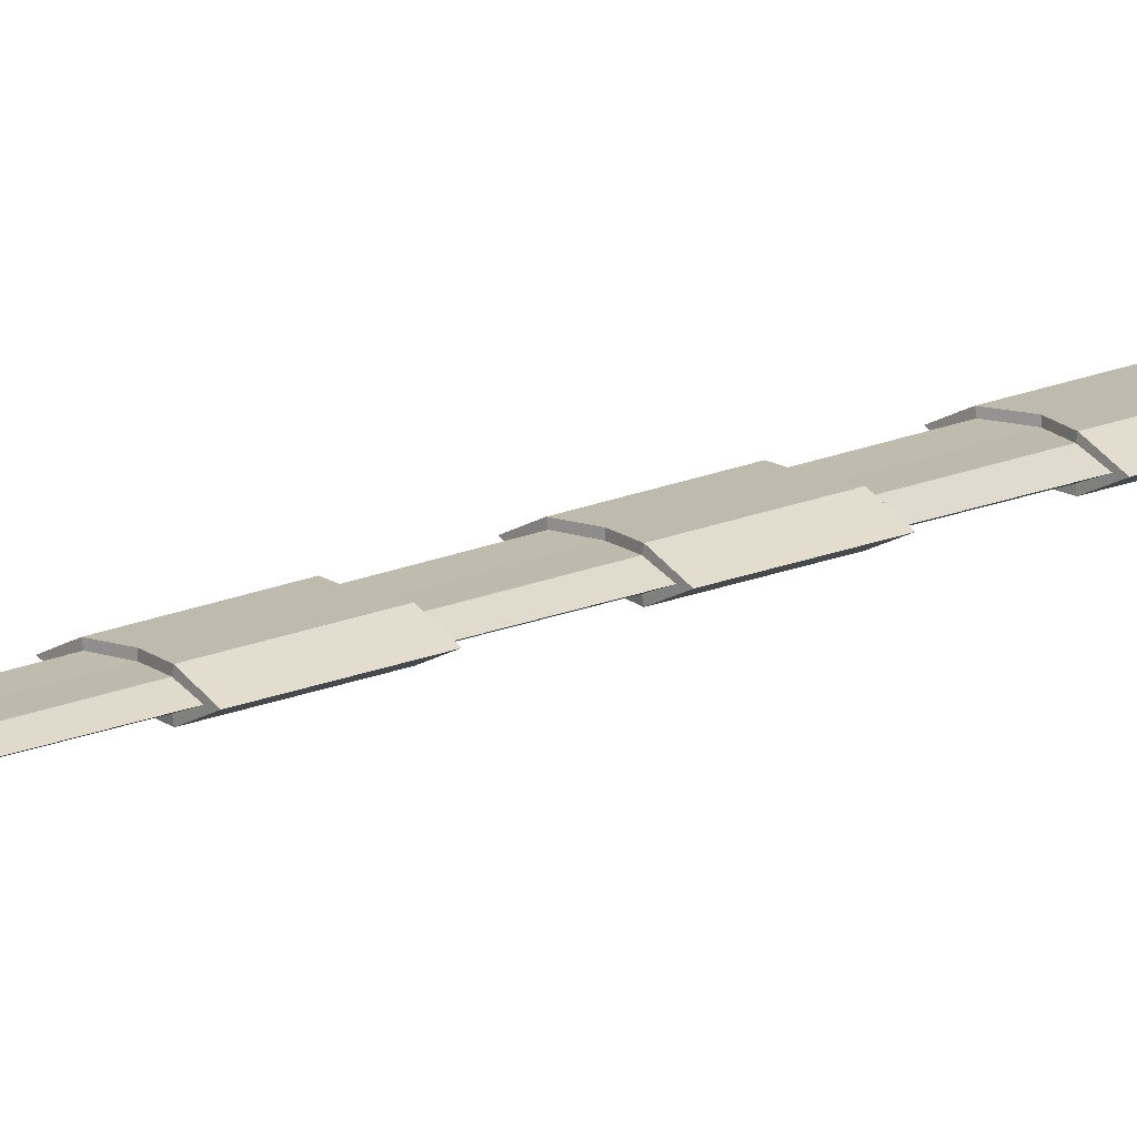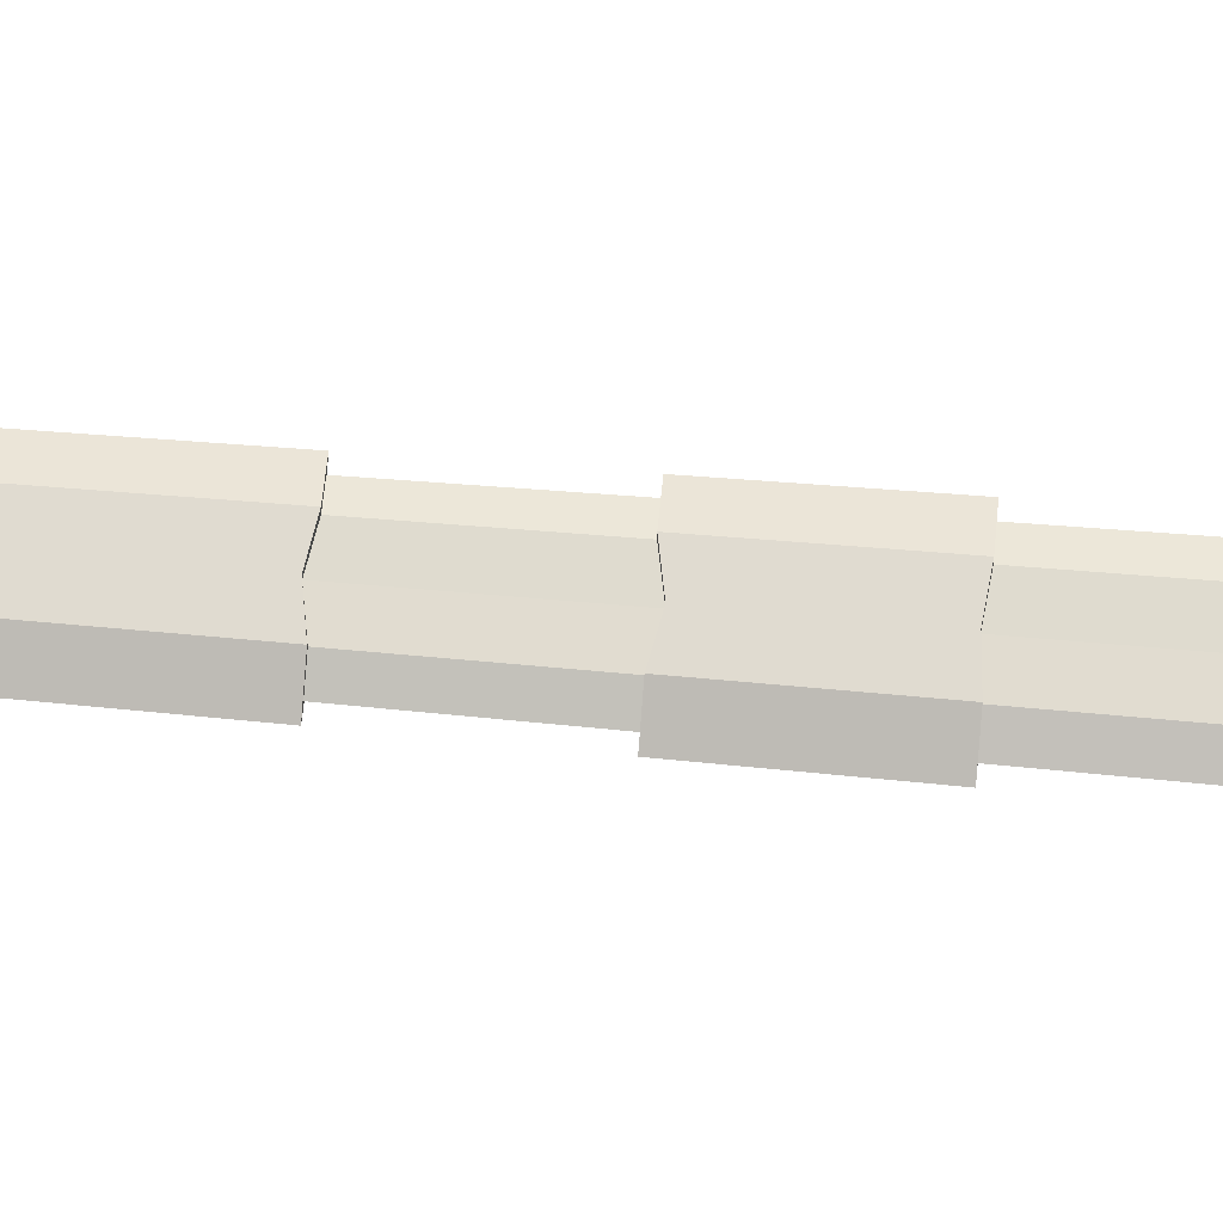
<metadata>
{"format":"obj","ext":"obj","renderer":"f3d","projection":"perspective","resolution":1024,"background":"white","views":[{"elev":15.4,"azim":45.9,"up":"+Y"},{"elev":69.9,"azim":94.9,"up":"+Y"}]}
</metadata>
<code>
o hilt
v 0 1.688 -1.812
v 0 1.688 1.812
v 0.077 1.562 -1.812
v 0.1083 1.516 1.812
v 0.154 1.688 -1.812
v 0.2165 1.688 1.812
v 0.077 1.812 -1.812
v 0.1083 1.859 1.812
v -0.077 1.812 -1.812
v -0.1083 1.859 1.812
v -0.154 1.688 -1.812
v -0.2165 1.688 1.812
v -0.077 1.562 -1.812
v -0.1083 1.516 1.812
v -0.1745 1.688 -0.6249
v -0.08724 1.833 -0.6249
v 0.08724 1.833 -0.6249
v 0.1745 1.688 -0.6249
v 0.08724 1.542 -0.6249
v -0.08724 1.542 -0.6249
v -0.08859 1.836 -0.4685
v -0.1772 1.688 -0.4685
v -0.08859 1.539 -0.4685
v 0.08859 1.539 -0.4685
v 0.1772 1.688 -0.4685
v 0.08859 1.836 -0.4685
v -0.09529 1.847 -0.4688
v -0.1906 1.688 -0.4687
v -0.09529 1.528 -0.4688
v 0.09529 1.528 -0.4688
v 0.1906 1.687 -0.4687
v 0.09529 1.847 -0.4688
v -0.09395 1.845 -0.6252
v 0.09395 1.845 -0.6252
v -0.09395 1.53 -0.6252
v -0.1879 1.688 -0.6251
v 0.09395 1.53 -0.6252
v 0.1879 1.687 -0.6251
v 1.362e-07 1.847 -0.4688
v 1.332e-07 1.845 -0.6252
v 1.937e-07 1.833 -0.6249
v 1.709e-07 1.812 -1.812
v 1.967e-07 1.836 -0.4685
v 2.403e-07 1.859 1.812
v -0.1429 1.767 -0.4688
v -0.1409 1.766 -0.6252
v -0.1309 1.76 -0.6249
v -0.1155 1.75 -1.812
v -0.1329 1.762 -0.4685
v -0.1624 1.781 1.812
v -0.1429 1.608 -0.4688
v -0.1409 1.609 -0.6252
v -0.1309 1.615 -0.6249
v -0.1155 1.625 -1.812
v -0.1329 1.613 -0.4685
v -0.1624 1.594 1.812
v -1.362e-07 1.528 -0.4688
v -1.332e-07 1.53 -0.6252
v -1.937e-07 1.542 -0.6249
v -1.709e-07 1.562 -1.812
v -1.967e-07 1.539 -0.4685
v -2.403e-07 1.516 1.812
v 0.1429 1.608 -0.4688
v 0.1409 1.609 -0.6252
v 0.1309 1.615 -0.6249
v 0.1155 1.625 -1.812
v 0.1329 1.613 -0.4685
v 0.1624 1.594 1.812
v 0.1429 1.767 -0.4688
v 0.1409 1.766 -0.6252
v 0.1309 1.76 -0.6249
v 0.1155 1.75 -1.812
v 0.1329 1.762 -0.4685
v 0.1624 1.781 1.812
v 0.07063 1.83 -0.5861
v 0.02366 1.831 -0.5079
v 0.02366 1.83 -0.5861
v 0.0713 1.831 -0.5079
v -0.0713 1.831 -0.5079
v -0.02365 1.831 -0.5079
v -0.02365 1.83 -0.5861
v -0.07063 1.83 -0.5861
v -0.09049 1.81 -0.5861
v -0.115 1.771 -0.5079
v -0.114 1.771 -0.5861
v -0.09116 1.811 -0.5079
v -0.1625 1.692 -0.5078
v -0.1386 1.732 -0.5079
v -0.1376 1.731 -0.5861
v -0.1611 1.692 -0.586
v -0.1611 1.683 -0.5861
v -0.1386 1.643 -0.5079
v -0.1376 1.644 -0.5861
v -0.1625 1.683 -0.5078
v -0.09116 1.564 -0.5079
v -0.115 1.604 -0.5079
v -0.114 1.604 -0.5861
v -0.09048 1.565 -0.5861
v -0.07063 1.545 -0.5861
v -0.02366 1.544 -0.5079
v -0.02366 1.545 -0.5861
v -0.0713 1.544 -0.5079
v 0.0713 1.544 -0.5079
v 0.02365 1.544 -0.5079
v 0.02365 1.545 -0.5861
v 0.07063 1.545 -0.5861
v 0.09049 1.565 -0.5861
v 0.115 1.604 -0.5079
v 0.114 1.604 -0.5861
v 0.09116 1.564 -0.5079
v 0.1625 1.683 -0.5078
v 0.1386 1.643 -0.5079
v 0.1376 1.644 -0.5861
v 0.1611 1.683 -0.586
v 0.1611 1.692 -0.5861
v 0.1386 1.732 -0.5079
v 0.1376 1.731 -0.5861
v 0.1625 1.692 -0.5078
v 0.09116 1.811 -0.5079
v 0.115 1.771 -0.5079
v 0.114 1.771 -0.5861
v 0.09048 1.81 -0.5861
f 1 66 3
f 107 109 108 110
f 2 68 6
f 1 72 5
f 115 117 116 118
f 2 74 8
f 1 42 7
f 75 77 76 78
f 2 44 10
f 1 48 9
f 83 85 84 86
f 2 50 12
f 1 54 11
f 91 93 92 94
f 2 56 14
f 1 60 13
f 99 101 100 102
f 2 62 4
f 9 48 47 16
f 7 42 41 17
f 5 72 71 18
f 3 66 65 19
f 13 60 59 20
f 11 54 53 15
f 21 49 50 10
f 22 55 56 12
f 23 61 62 14
f 24 67 68 4
f 25 73 74 6
f 26 43 44 8
f 27 45 49 21
f 16 47 46 33
f 32 39 43 26
f 17 41 40 34
f 28 51 55 22
f 15 53 52 36
f 29 57 61 23
f 20 59 58 35
f 30 63 67 24
f 19 65 64 37
f 31 69 73 25
f 18 71 70 38
f 79 80 81 82
f 33 40 41 16
f 16 41 42 9
f 9 42 1
f 21 43 39 27
f 10 44 43 21
f 8 44 2
f 87 88 89 90
f 36 46 47 15
f 15 47 48 11
f 11 48 1
f 22 49 45 28
f 12 50 49 22
f 10 50 2
f 95 96 97 98
f 35 52 53 20
f 20 53 54 13
f 13 54 1
f 23 55 51 29
f 14 56 55 23
f 12 56 2
f 103 104 105 106
f 37 58 59 19
f 19 59 60 3
f 3 60 1
f 24 61 57 30
f 4 62 61 24
f 14 62 2
f 111 112 113 114
f 38 64 65 18
f 18 65 66 5
f 5 66 1
f 25 67 63 31
f 6 68 67 25
f 4 68 2
f 119 120 121 122
f 34 70 71 17
f 17 71 72 7
f 7 72 1
f 26 73 69 32
f 8 74 73 26
f 6 74 2
f 77 75 34 40
f 76 77 40 39
f 78 76 39 32
f 75 78 32 34
f 80 79 27 39
f 81 80 39 40
f 82 81 40 33
f 79 82 33 27
f 85 83 33 46
f 84 85 46 45
f 86 84 45 27
f 83 86 27 33
f 88 87 28 45
f 89 88 45 46
f 90 89 46 36
f 87 90 36 28
f 93 91 36 52
f 92 93 52 51
f 94 92 51 28
f 91 94 28 36
f 96 95 29 51
f 97 96 51 52
f 98 97 52 35
f 95 98 35 29
f 101 99 35 58
f 100 101 58 57
f 102 100 57 29
f 99 102 29 35
f 104 103 30 57
f 105 104 57 58
f 106 105 58 37
f 103 106 37 30
f 109 107 37 64
f 108 109 64 63
f 110 108 63 30
f 107 110 30 37
f 112 111 31 63
f 113 112 63 64
f 114 113 64 38
f 111 114 38 31
f 117 115 38 70
f 116 117 70 69
f 118 116 69 31
f 115 118 31 38
f 120 119 32 69
f 121 120 69 70
f 122 121 70 34
f 119 122 34 32
o cone
v 6.939e-18 1.688 -2.312
v 6.939e-18 1.688 -1.5
v 0.1005 1.312 -2.125
v 0.2745 1.413 -2.125
v 0.375 1.587 -2.125
v 0.375 1.788 -2.125
v 0.2745 1.962 -2.125
v 0.1005 2.062 -2.125
v -0.1005 2.062 -2.125
v -0.2745 1.962 -2.125
v -0.375 1.788 -2.125
v -0.375 1.587 -2.125
v -0.2745 1.413 -2.125
v -0.1005 1.312 -2.125
v 0.05024 1.969 -2.052
v -0.05024 1.969 -2.052
v 5.089e-17 1.781 -1.74
v 0.2645 1.785 -2.052
v 0.2143 1.872 -2.052
v 0.077 1.734 -1.74
v 0.2143 1.503 -2.052
v 0.2645 1.59 -2.052
v 0.077 1.641 -1.74
v -0.05024 1.406 -2.052
v 0.05024 1.406 -2.052
v 1.156e-17 1.594 -1.74
v -0.2645 1.59 -2.052
v -0.2143 1.503 -2.052
v -0.077 1.641 -1.74
v -0.2143 1.856 -2.052
v -0.2645 1.769 -2.052
v -0.077 1.719 -1.74
f 126 125 123
f 125 126 124
f 127 126 123
f 143 144 145
f 128 127 123
f 127 128 124
f 129 128 123
f 140 141 142
f 130 129 123
f 129 130 124
f 131 130 123
f 137 138 139
f 132 131 123
f 131 132 124
f 133 132 123
f 152 153 154
f 134 133 123
f 133 134 124
f 135 134 123
f 149 150 151
f 136 135 123
f 135 136 124
f 125 136 123
f 146 147 148
f 138 137 130 131
f 139 138 131 124
f 137 139 124 130
f 141 140 128 129
f 142 141 129 124
f 140 142 124 128
f 144 143 126 127
f 145 144 127 124
f 143 145 124 126
f 147 146 136 125
f 148 147 125 124
f 146 148 124 136
f 150 149 134 135
f 151 150 135 124
f 149 151 124 134
f 153 152 132 133
f 154 153 133 124
f 152 154 124 132
o crossguard
v 0.2463 1.881 1.797
v 0.425 1.825 1.823
v 0.4731 1.688 1.859
v 0.425 1.55 1.823
v 0.2463 1.494 1.797
v 0.1302 1.55 1.708
v 0.08211 1.688 1.672
v 0.1302 1.825 1.708
v 0.6449 1.881 1.725
v 0.9489 1.825 1.889
v 1.075 1.688 1.912
v 0.9489 1.55 1.889
v 0.6449 1.494 1.725
v 0.3409 1.55 1.671
v 0.215 1.688 1.648
v 0.3409 1.825 1.671
v 0.7971 1.881 1.609
v 1.173 1.825 1.609
v 1.329 1.688 1.609
v 1.173 1.55 1.609
v 0.7971 1.494 1.609
v 0.2657 1.688 1.609
v 0.4214 1.825 1.609
v -0.7971 1.881 1.609
v -1.173 1.825 1.609
v -1.329 1.688 1.609
v -1.173 1.55 1.609
v -0.7971 1.494 1.609
v -0.4214 1.55 1.609
v -0.2657 1.688 1.609
v -0.4214 1.825 1.609
v -0.6449 1.881 1.725
v -0.9489 1.825 1.889
v -1.075 1.688 1.912
v -0.9489 1.55 1.889
v -0.6449 1.494 1.725
v -0.3409 1.55 1.671
v -0.215 1.688 1.648
v -0.3409 1.825 1.671
v -0.2463 1.881 1.797
v -0.4875 1.825 1.823
v -0.5356 1.688 1.859
v -0.4875 1.55 1.823
v -0.2463 1.494 1.797
v -0.1302 1.55 1.708
v -0.08211 1.688 1.672
v -0.1302 1.825 1.708
v 0.4214 1.55 1.609
v -1.851e-06 1.688 1.922
v -1.634e-06 1.825 1.885
v -1.11e-06 1.881 1.797
v -5.869e-07 1.825 1.708
v -3.701e-07 1.688 1.672
v -5.869e-07 1.55 1.708
v -1.11e-06 1.494 1.797
v -1.634e-06 1.55 1.885
v 1.173 1.688 1.609
v 0.7971 1.688 1.547
v 0.4214 1.688 1.609
v -0.7971 1.688 1.547
v -1.173 1.688 1.609
v -0.4214 1.688 1.609
f 155 156 164 163
f 156 157 165 164
f 157 158 166 165
f 158 159 167 166
f 159 160 168 167
f 160 161 169 168
f 161 162 170 169
f 162 155 163 170
f 163 164 172 171
f 164 165 173 172
f 165 166 174 173
f 166 167 175 174
f 169 170 177 176
f 170 163 171 177
f 178 179 187 186
f 179 180 188 187
f 180 181 189 188
f 181 182 190 189
f 182 183 191 190
f 183 184 192 191
f 184 185 193 192
f 185 178 186 193
f 186 187 195 194
f 187 188 196 195
f 188 189 197 196
f 189 190 198 197
f 190 191 199 198
f 191 192 200 199
f 192 193 201 200
f 193 186 194 201
f 155 205 204 156
f 156 204 203 157
f 157 203 210 158
f 158 210 209 159
f 159 209 208 160
f 160 208 207 161
f 161 207 206 162
f 162 206 205 155
f 167 168 202 175
f 168 169 176 202
f 173 211 174
f 176 213 202
f 175 212 211 174
f 202 213 212 175
f 184 216 183
f 182 214 216 183
f 181 215 214 182
f 180 215 181
f 196 203 204 195
f 195 204 205 194
f 194 205 206 201
f 201 206 207 200
f 200 207 208 199
f 199 208 209 198
f 198 209 210 197
f 197 210 203 196
f 172 211 212 171
f 171 212 213 177
f 177 213 176
f 172 211 173
f 178 214 215 179
f 179 215 180
f 185 216 214 178
f 185 216 184
o blade
v 0.2645 1.562 1.938
v 0.2645 1.562 2.375
v 0.529 1.688 2
v 0.4353 1.688 2.375
v 0.2645 1.812 1.938
v 0.2645 1.812 2.375
v -0.2645 1.812 1.938
v -0.2645 1.812 2.375
v -0.529 1.688 2
v -0.4353 1.688 2.375
v -0.2645 1.562 1.938
v -0.2645 1.562 2.375
v 0.1984 1.781 1.938
v 0.3968 1.688 2
v -0.1984 1.781 1.938
v -0.3968 1.688 2
v -0.1984 1.594 1.938
v 0.1984 1.594 1.938
v 0.1984 1.781 1.75
v 0.3968 1.688 1.75
v 0 1.688 1.75
v -0.1984 1.781 1.75
v -0.3968 1.688 1.75
v -0.1984 1.594 1.75
v 0.1984 1.594 1.75
v -5.551e-17 1.812 2.125
v -5.551e-17 1.812 2.375
v -2.776e-17 1.781 2.125
v -2.776e-17 1.781 1.75
v -1.665e-16 1.562 2.125
v -1.665e-16 1.562 2.375
v -1.11e-16 1.594 2.125
v -1.11e-16 1.594 1.75
v -4.441e-17 1.788 11.56
v -0.2116 1.788 11.5
v -0.4232 1.688 11.5
v -0.2116 1.588 11.5
v -1.332e-16 1.587 11.56
v 0.2116 1.587 11.5
v 0.4232 1.688 11.5
v 0.2116 1.788 11.5
v 0 1.688 15.88
v -3.331e-17 1.762 13.75
v -0.1587 1.762 13.75
v -0.3174 1.688 13.75
v -0.1587 1.613 13.75
v -9.992e-17 1.613 13.75
v 0.1587 1.613 13.75
v 0.3174 1.688 13.75
v 0.1587 1.762 13.75
v 0.2149 1.789 10.94
v -4.509e-17 1.789 10.87
v -0.2149 1.789 10.94
v -0.4297 1.688 10.94
v -0.2149 1.586 10.94
v -1.353e-16 1.586 10.87
v 0.2149 1.586 10.94
v 0.4297 1.688 10.94
v 3.364e-06 1.741 11.56
v 3.364e-06 1.742 10.87
v -0.2049 1.744 10.94
v -0.2016 1.743 11.5
v -0.3316 1.688 10.94
v -0.3251 1.688 11.5
v 0.2016 1.743 11.5
v 0.2049 1.744 10.94
v 0.3251 1.688 11.5
v 0.3316 1.688 10.94
v 0.2016 1.632 11.5
v 0.2049 1.631 10.94
v -3.364e-06 1.634 11.56
v -3.364e-06 1.633 10.87
v -0.2016 1.632 11.5
v -0.2049 1.631 10.94
v -5.421e-17 1.81 3.437
v 0.2583 1.81 3.445
v -5.291e-17 1.807 4.437
v 0.2521 1.807 4.516
v -5.16e-17 1.804 5.609
v 0.2459 1.804 5.586
v -5.03e-17 1.801 6.609
v 0.2397 1.801 6.656
v -4.9e-17 1.798 7.766
v 0.2335 1.798 7.727
v -4.77e-17 1.795 8.75
v 0.2273 1.795 8.797
v -4.64e-17 1.792 9.891
v 0.2211 1.792 9.867
v 0.4228 1.688 3.445
v 0.5042 1.688 4.516
v 0.4918 1.688 5.586
v 0.4794 1.688 6.656
v 0.467 1.688 7.727
v 0.4545 1.688 8.797
v 0.4421 1.688 9.867
v 0.2583 1.565 3.445
v 0.2521 1.568 4.516
v 0.2459 1.571 5.586
v 0.2397 1.574 6.656
v 0.2335 1.577 7.727
v 0.2273 1.58 8.797
v 0.2211 1.583 9.867
v -1.626e-16 1.565 3.437
v -1.587e-16 1.568 4.5
v -1.548e-16 1.571 5.562
v -1.509e-16 1.574 6.594
v -1.47e-16 1.577 7.766
v -1.431e-16 1.58 8.75
v -1.392e-16 1.583 9.891
v -0.2583 1.565 3.445
v -0.2521 1.568 4.516
v -0.2459 1.571 5.586
v -0.2397 1.574 6.656
v -0.2335 1.577 7.727
v -0.2273 1.58 8.797
v -0.2211 1.583 9.867
v -0.4228 1.688 3.445
v -0.5042 1.688 4.516
v -0.4918 1.688 5.586
v -0.4794 1.688 6.656
v -0.467 1.688 7.727
v -0.4545 1.688 8.797
v -0.4421 1.688 9.867
v -0.2583 1.81 3.445
v -0.2521 1.807 4.516
v -0.2459 1.804 5.586
v -0.2397 1.801 6.656
v -0.2335 1.798 7.727
v -0.2273 1.795 8.797
v -0.2211 1.792 9.867
v 5.338e-07 1.76 4.437
v 0.2421 1.762 4.515
v 0.2359 1.759 5.586
v 0.4092 1.688 5.586
v 0.4217 1.688 4.515
v 5.338e-07 1.757 5.609
v -0.2421 1.762 4.515
v -0.2359 1.759 5.586
v -0.4217 1.688 4.515
v -0.4092 1.688 5.586
v -0.2421 1.613 4.515
v -0.2359 1.616 5.586
v -4.838e-08 1.615 4.5
v -4.838e-08 1.618 5.562
v 0.2421 1.613 4.515
v 0.2359 1.616 5.586
v -0.3968 1.688 6.656
v -0.3844 1.688 7.726
v -0.2235 1.753 7.726
v -0.2297 1.756 6.656
v 8.089e-07 1.751 7.765
v 8.089e-07 1.754 6.609
v 0.2235 1.753 7.726
v 0.2297 1.756 6.656
v 0.3844 1.688 7.726
v 0.3968 1.688 6.656
v -0.2297 1.619 6.656
v -0.2235 1.622 7.726
v -9.415e-07 1.621 6.594
v -9.415e-07 1.624 7.765
v 0.2297 1.619 6.656
v 0.2235 1.622 7.726
v -0.372 1.688 8.797
v -0.3596 1.688 9.867
v -0.211 1.747 9.867
v -0.2173 1.75 8.797
v 4.238e-07 1.745 9.89
v 4.238e-07 1.748 8.75
v 0.211 1.747 9.867
v 0.2173 1.75 8.797
v 0.3596 1.688 9.867
v 0.372 1.688 8.797
v -0.2173 1.625 8.797
v -0.211 1.628 9.867
v -4.238e-07 1.627 8.75
v -4.238e-07 1.63 9.89
v 0.2173 1.625 8.797
v 0.211 1.628 9.867
f 236 241 237
f 217 219 220 218
f 264 265 258
f 235 236 237
f 219 221 222 220
f 265 266 258
f 237 245 235
f 224 243 242 223
f 258 259 260
f 239 238 237
f 223 225 226 224
f 260 261 258
f 240 239 237
f 225 227 228 226
f 261 262 258
f 237 249 240
f 218 247 246 217
f 258 263 264
f 230 229 221 219
f 223 242 244 231
f 231 232 225 223
f 232 233 227 225
f 217 246 248 234
f 234 230 219 217
f 236 235 229 230
f 231 244 245 238
f 238 239 232 231
f 239 240 233 232
f 234 248 249 241
f 241 236 230 234
f 221 242 243 222
f 266 259 258
f 229 244 242 221
f 235 245 244 229
f 238 245 237
f 227 246 247 228
f 262 263 258
f 233 248 246 227
f 240 249 248 233
f 241 249 237
f 268 303 346 269
f 269 346 339 270
f 270 339 332 271
f 271 332 325 272
f 272 325 318 273
f 274 311 304 267
f 267 304 303 268
f 273 318 311 274
f 260 259 250 251
f 261 260 251 252
f 262 261 252 253
f 263 262 253 254
f 264 263 254 255
f 266 265 256 257
f 259 266 257 250
f 265 264 255 256
f 281 282 276 275
f 275 276 277 278
f 278 277 279 280
f 280 279 290 289
f 289 290 288 287
f 287 288 286 285
f 285 286 284 283
f 283 284 282 281
f 277 276 268 269
f 275 278 251 250
f 279 277 269 270
f 278 280 252 251
f 276 282 267 268
f 281 275 250 257
f 282 284 274 267
f 283 281 257 256
f 284 286 273 274
f 285 283 256 255
f 286 288 272 273
f 287 285 255 254
f 288 290 271 272
f 289 287 254 253
f 290 279 270 271
f 280 289 253 252
f 243 291 292 222
f 291 293 294 292
f 347 352 349 348
f 295 297 298 296
f 368 367 369 370
f 299 301 302 300
f 384 383 385 386
f 222 292 305 220
f 292 294 306 305
f 348 349 350 351
f 296 298 308 307
f 370 369 371 372
f 300 302 310 309
f 386 385 387 388
f 220 305 312 218
f 305 306 313 312
f 351 350 362 361
f 307 308 315 314
f 372 371 378 377
f 309 310 317 316
f 388 387 394 393
f 218 312 319 247
f 312 313 320 319
f 361 362 360 359
f 314 315 322 321
f 377 378 376 375
f 316 317 324 323
f 393 394 392 391
f 247 319 326 228
f 319 320 327 326
f 359 360 358 357
f 321 322 329 328
f 375 376 374 373
f 323 324 331 330
f 391 392 390 389
f 228 326 333 226
f 326 327 334 333
f 357 358 356 355
f 328 329 336 335
f 373 374 364 363
f 330 331 338 337
f 389 390 380 379
f 226 333 340 224
f 333 334 341 340
f 355 356 354 353
f 335 336 343 342
f 363 364 365 366
f 337 338 345 344
f 379 380 381 382
f 224 340 291 243
f 340 341 293 291
f 353 354 352 347
f 342 343 297 295
f 366 365 367 368
f 344 345 301 299
f 382 381 383 384
f 350 349 296 307
f 348 351 306 294
f 349 352 295 296
f 347 348 294 293
f 352 354 342 295
f 353 347 293 341
f 354 356 335 342
f 355 353 341 334
f 356 358 328 335
f 357 355 334 327
f 358 360 321 328
f 359 357 327 320
f 360 362 314 321
f 361 359 320 313
f 362 350 307 314
f 351 361 313 306
f 365 364 337 344
f 363 366 343 336
f 367 365 344 299
f 366 368 297 343
f 369 367 299 300
f 368 370 298 297
f 371 369 300 309
f 370 372 308 298
f 364 374 330 337
f 373 363 336 329
f 374 376 323 330
f 375 373 329 322
f 376 378 316 323
f 377 375 322 315
f 378 371 309 316
f 372 377 315 308
f 381 380 339 346
f 379 382 345 338
f 383 381 346 303
f 382 384 301 345
f 385 383 303 304
f 384 386 302 301
f 387 385 304 311
f 386 388 310 302
f 380 390 332 339
f 389 379 338 331
f 390 392 325 332
f 391 389 331 324
f 392 394 318 325
f 393 391 324 317
f 394 387 311 318
f 388 393 317 310

</code>
